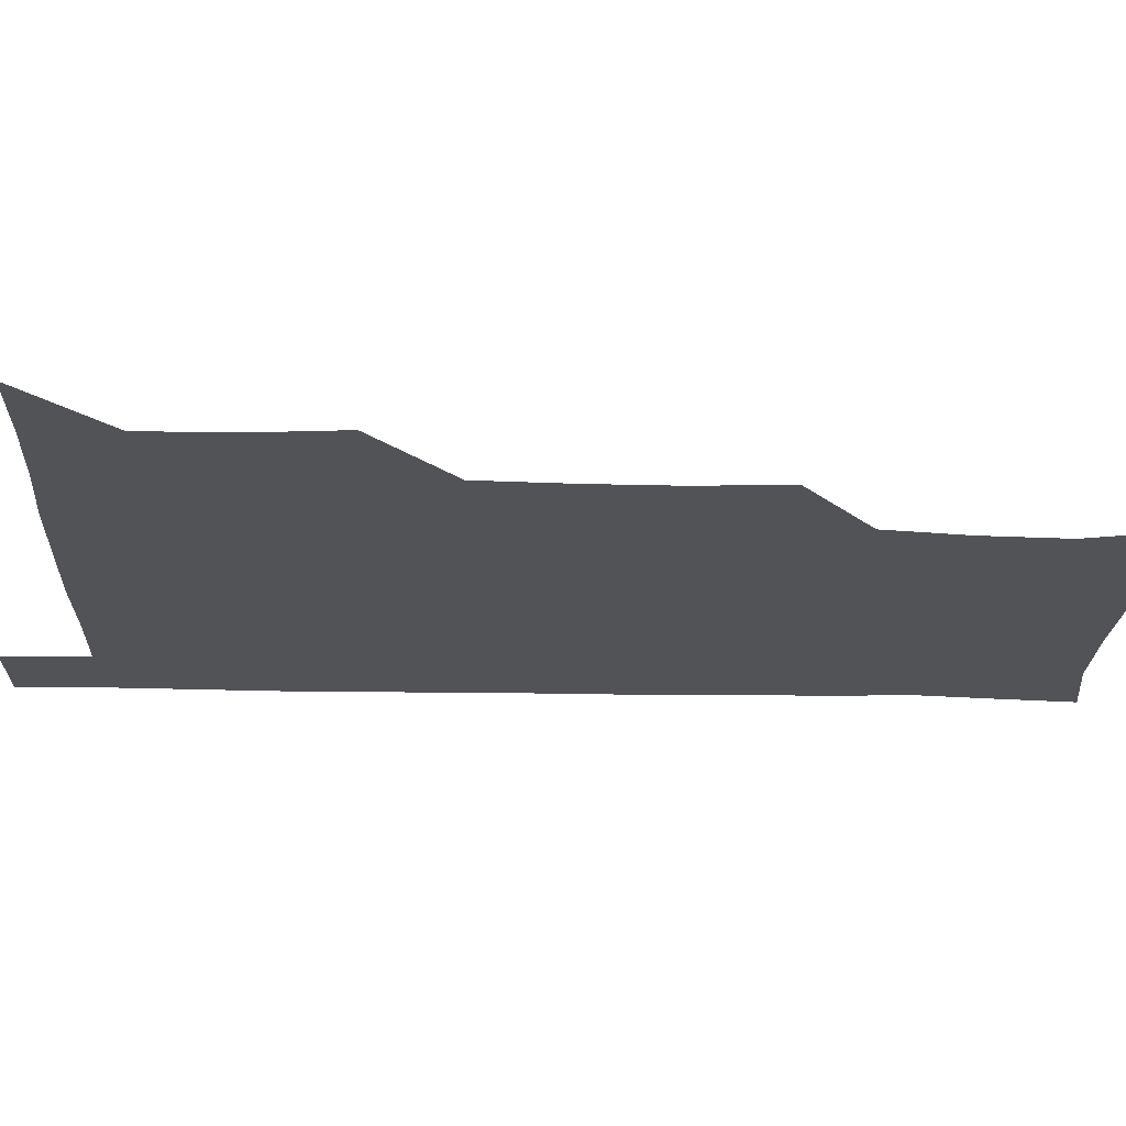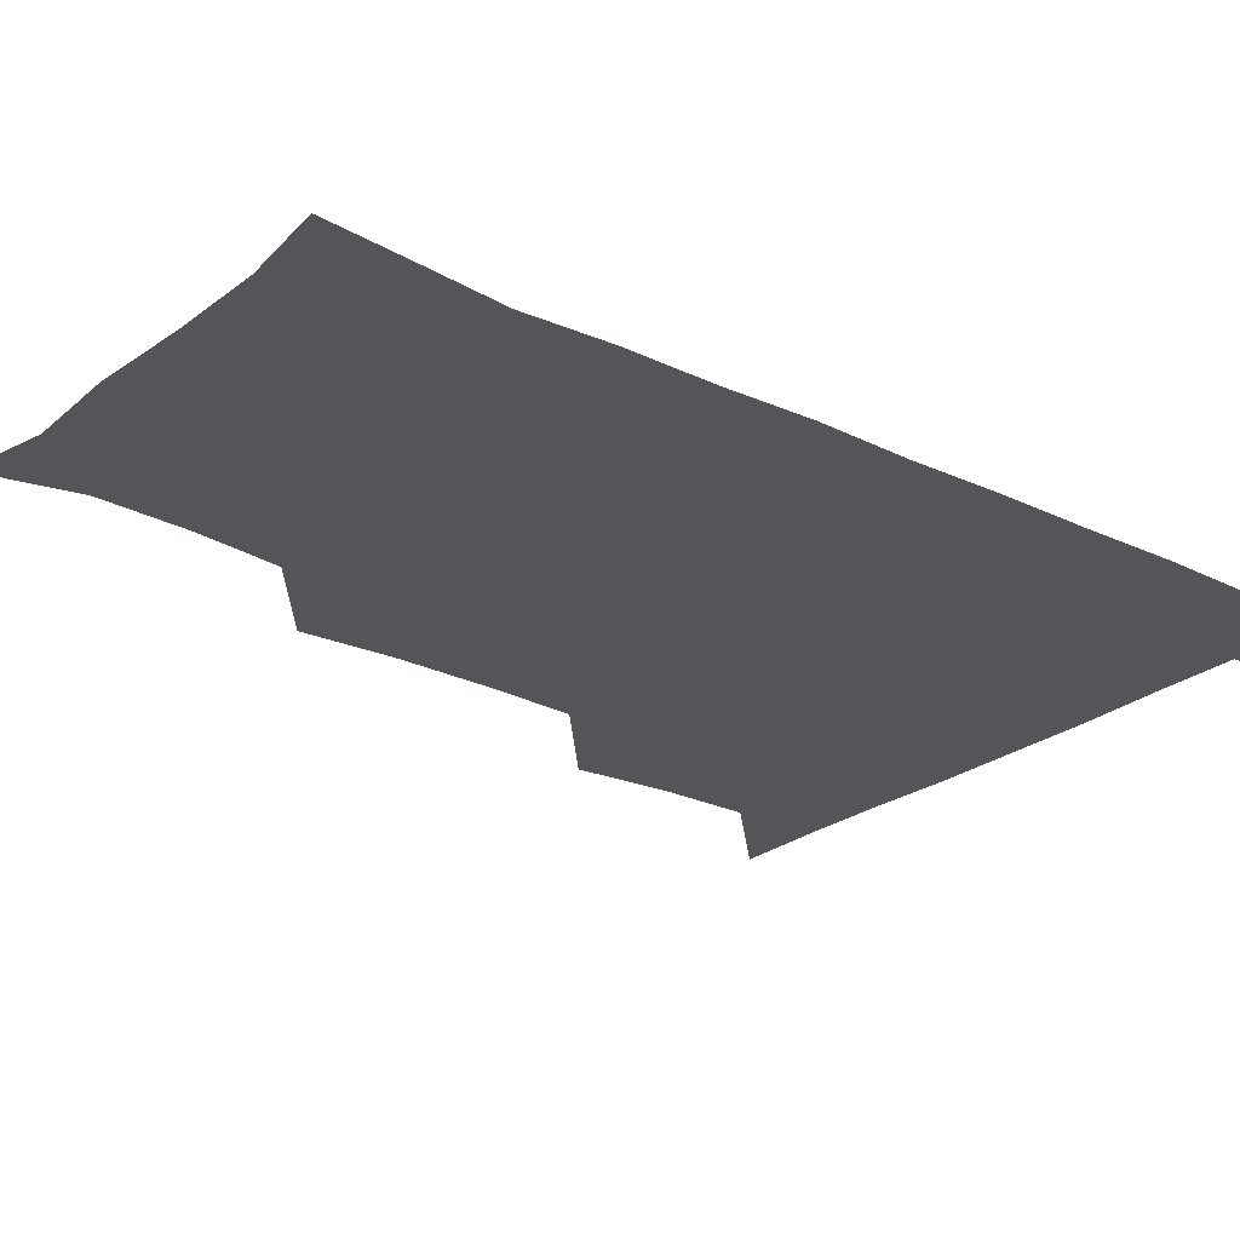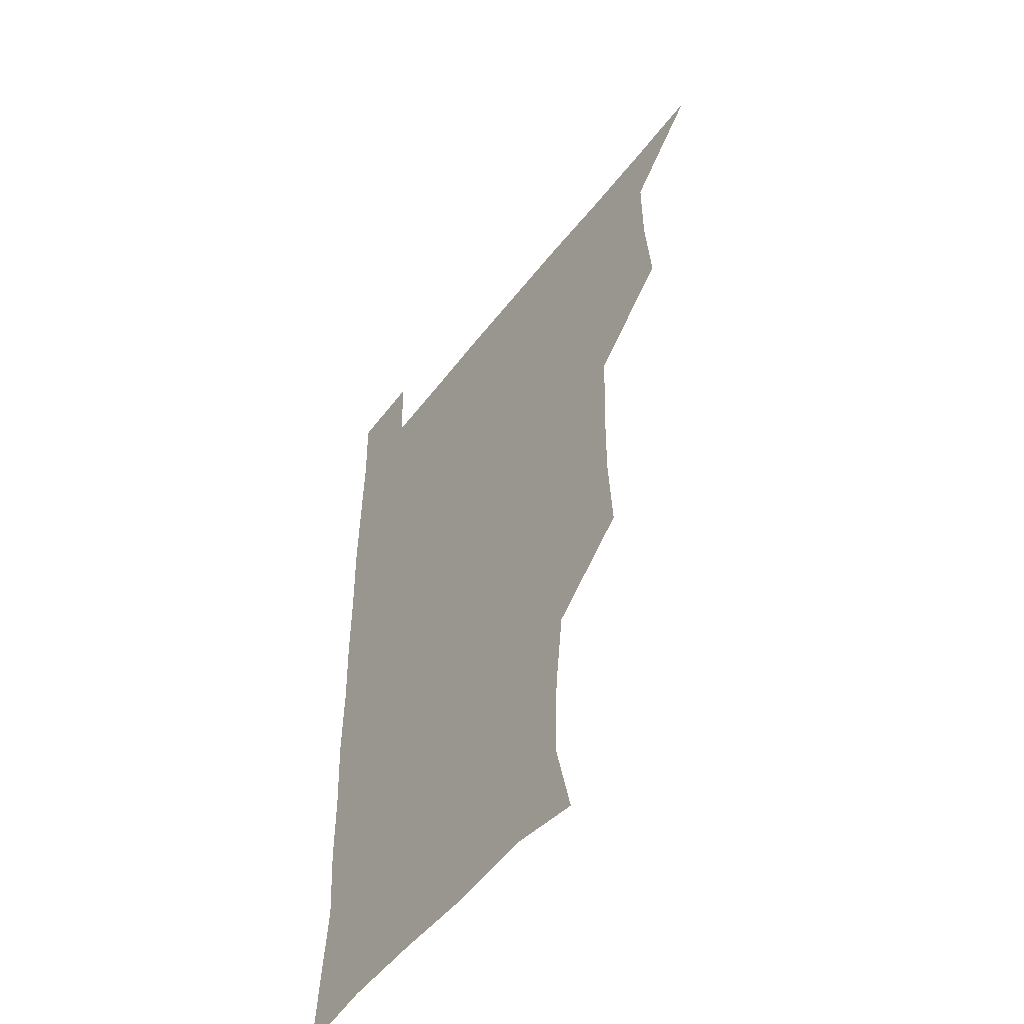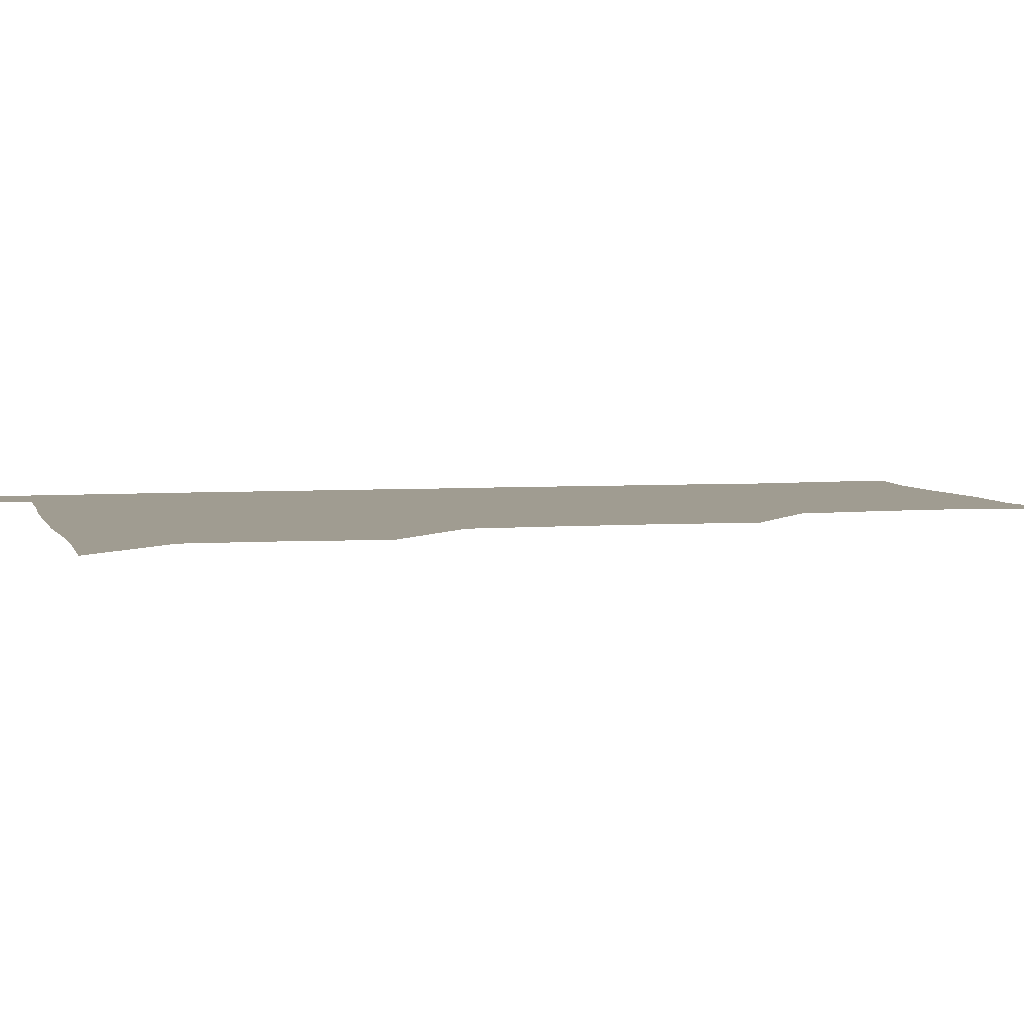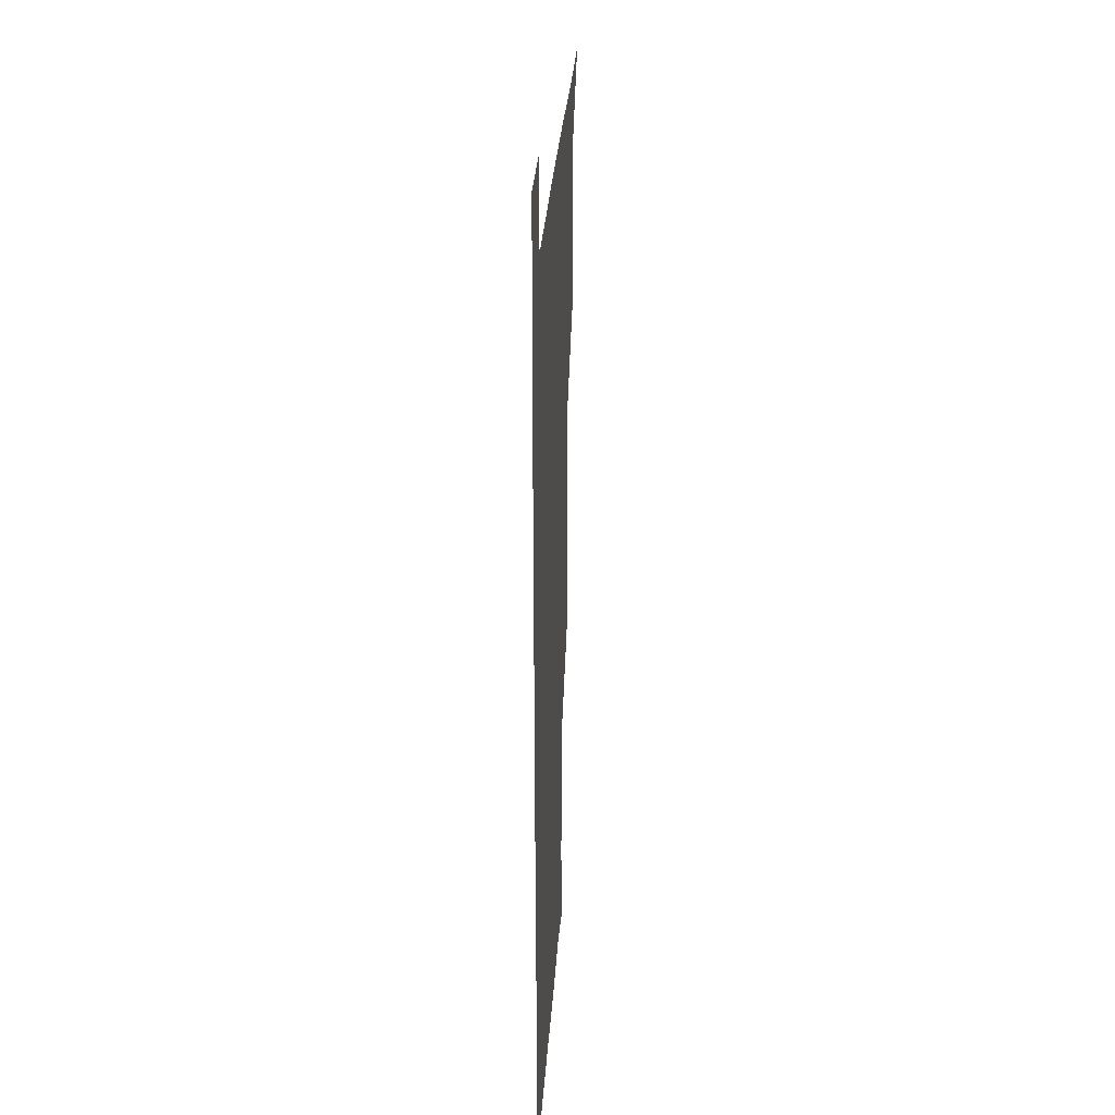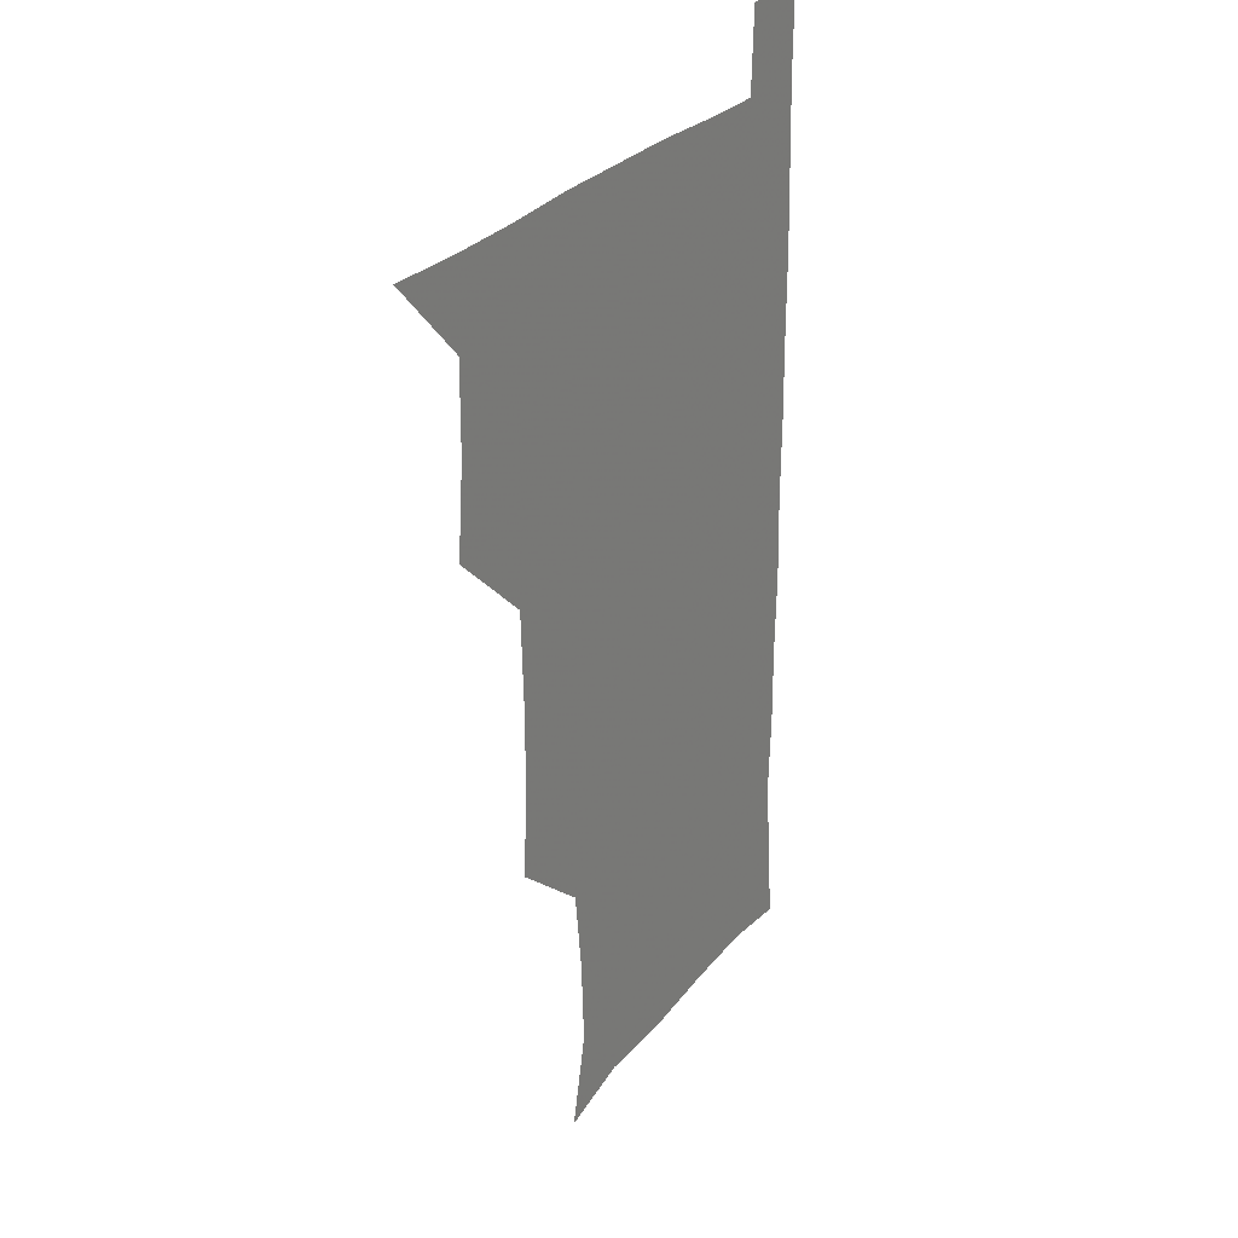
<metadata>
{"format":"obj","ext":"obj","renderer":"f3d","projection":"perspective","resolution":1024,"background":"white","views":[{"elev":-22.0,"azim":-92.1,"up":"+Z"},{"elev":-24.6,"azim":51.3,"up":"+Z"},{"elev":-51.3,"azim":-126.1,"up":"+Y"},{"elev":4.4,"azim":-104.2,"up":"+Z"},{"elev":28.8,"azim":93.5,"up":"+Y"},{"elev":26.8,"azim":-60.7,"up":"+Y"}]}
</metadata>
<code>
v 480.3 540.5 0
v 507.9 447.1 0
v 510.8 479.2 0
v 510.9 510.1 0
v 511.9 539.9 0
v 540.3 323 0
v 542.3 354.9 0
v 542 385.9 0
v 540.6 418.1 0
v 541.6 450.6 0
v 543.2 481.5 0
v 542.4 510.7 0
v 541.6 540.2 0
v 569.9 205.1 0
v 577.2 236.8 0
v 575.8 267.3 0
v 572.1 297.1 0
v 574.1 332.8 0
v 573.8 362.9 0
v 573.3 392.7 0
v 573.1 422.9 0
v 572.9 452.7 0
v 573.2 482 0
v 573 510.6 0
v 570.9 541.4 0
v 598.8 210.6 0
v 603.5 242.7 0
v 602.9 272.5 0
v 602.5 304 0
v 603.2 336.5 0
v 602.3 364.5 0
v 602.7 395.7 0
v 602.3 424 0
v 602 453 0
v 602.2 482.1 0
v 601.9 510.9 0
v 600.6 541.4 0
v 630.3 208.7 0
v 631.5 244.6 0
v 631.2 275 0
v 631 305.9 0
v 630.9 335.9 0
v 630.8 364.9 0
v 630.8 394.6 0
v 630.8 424.8 0
v 630.9 453.5 0
v 631.1 482.1 0
v 631.2 510.8 0
v 630.2 541.5 0
v 663.2 210.2 0
v 660.2 244.2 0
v 659.3 275 0
v 658.9 305.7 0
v 658.6 336.1 0
v 658.8 365.5 0
v 659.2 394.3 0
v 659.4 423.8 0
v 659.7 452.9 0
v 659.7 482.7 0
v 660.1 511.4 0
v 660.6 540.4 0
v 694.5 210.2 0
v 688.9 242.9 0
v 687.4 273.2 0
v 686.7 304.1 0
v 686.6 333.9 0
v 687.6 362.8 0
v 687.7 392.8 0
v 688 422.5 0
v 688.6 452.1 0
v 688.4 482.2 0
v 688.9 511.3 0
v 689.7 540.2 0
v 691.3 571.1 0
v 723.5 206.3 0
v 721.2 233.7 0
v 718.2 264.2 0
v 720.1 293.1 0
v 720.1 323.6 0
v 721.5 353.5 0
v 720.9 384.8 0
v 721.7 415.5 0
v 721.5 446.8 0
v 722.1 477.8 0
v 721.3 509.2 0
v 720.5 540.3 0
v 721.1 570.3 0
f 4 5 1
f 9 10 2
f 2 10 3
f 10 11 3
f 3 11 4
f 11 12 4
f 4 12 5
f 12 13 5
f 17 18 6
f 6 18 7
f 18 19 7
f 7 19 8
f 19 20 8
f 8 20 9
f 20 21 9
f 9 21 10
f 21 22 10
f 10 22 11
f 22 23 11
f 11 23 12
f 23 24 12
f 12 24 13
f 24 25 13
f 14 26 15
f 26 27 15
f 15 27 16
f 27 28 16
f 16 28 17
f 28 29 17
f 17 29 18
f 29 30 18
f 18 30 19
f 30 31 19
f 19 31 20
f 31 32 20
f 20 32 21
f 32 33 21
f 21 33 22
f 33 34 22
f 22 34 23
f 34 35 23
f 23 35 24
f 35 36 24
f 24 36 25
f 36 37 25
f 26 38 27
f 38 39 27
f 27 39 28
f 39 40 28
f 28 40 29
f 40 41 29
f 29 41 30
f 41 42 30
f 30 42 31
f 42 43 31
f 31 43 32
f 43 44 32
f 32 44 33
f 44 45 33
f 33 45 34
f 45 46 34
f 34 46 35
f 46 47 35
f 35 47 36
f 47 48 36
f 36 48 37
f 48 49 37
f 38 50 39
f 50 51 39
f 39 51 40
f 51 52 40
f 40 52 41
f 52 53 41
f 41 53 42
f 53 54 42
f 42 54 43
f 54 55 43
f 43 55 44
f 55 56 44
f 44 56 45
f 56 57 45
f 45 57 46
f 57 58 46
f 46 58 47
f 58 59 47
f 47 59 48
f 59 60 48
f 48 60 49
f 60 61 49
f 50 62 51
f 62 63 51
f 51 63 52
f 63 64 52
f 52 64 53
f 64 65 53
f 53 65 54
f 65 66 54
f 54 66 55
f 66 67 55
f 55 67 56
f 67 68 56
f 56 68 57
f 68 69 57
f 57 69 58
f 69 70 58
f 58 70 59
f 70 71 59
f 59 71 60
f 71 72 60
f 60 72 61
f 72 73 61
f 62 75 63
f 75 76 63
f 63 76 64
f 76 77 64
f 64 77 65
f 77 78 65
f 65 78 66
f 78 79 66
f 66 79 67
f 79 80 67
f 67 80 68
f 80 81 68
f 68 81 69
f 81 82 69
f 69 82 70
f 82 83 70
f 70 83 71
f 83 84 71
f 71 84 72
f 84 85 72
f 72 85 73
f 85 86 73
f 73 86 74
f 86 87 74

</code>
